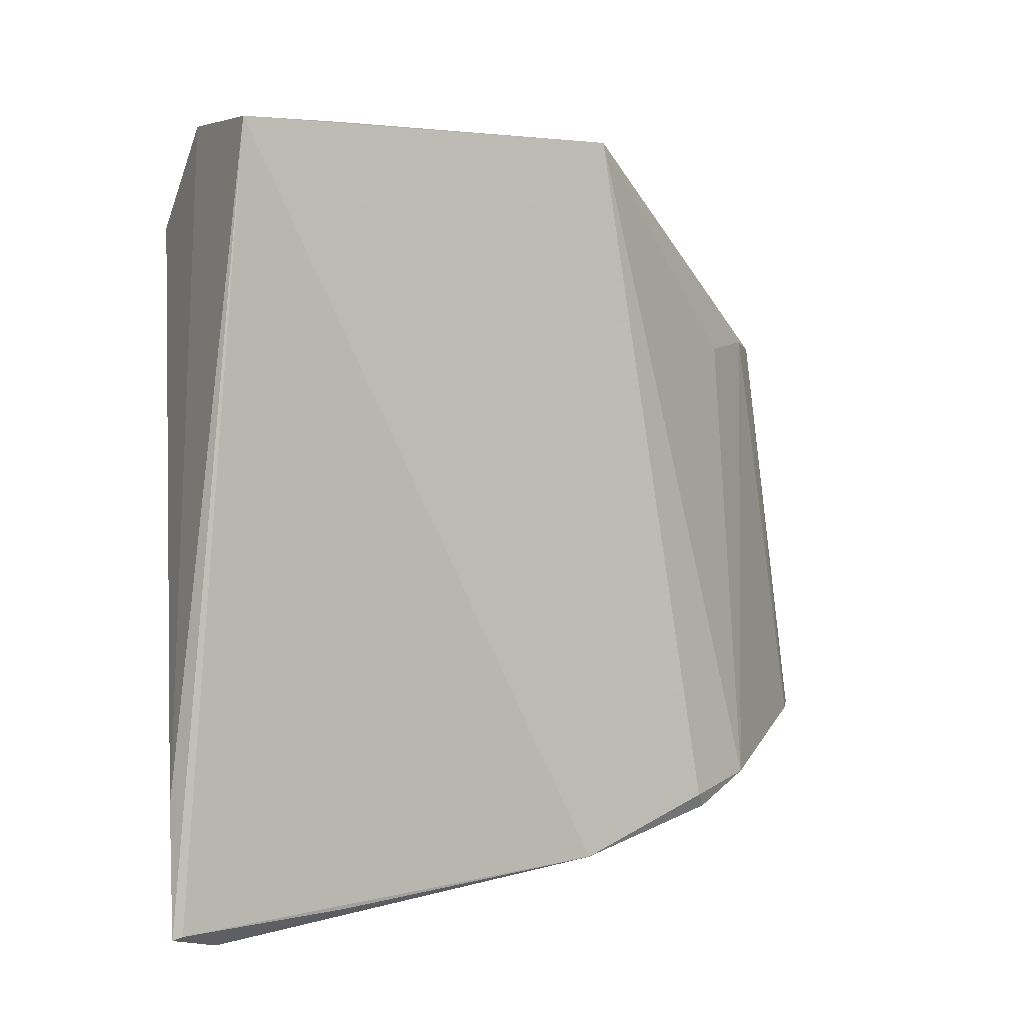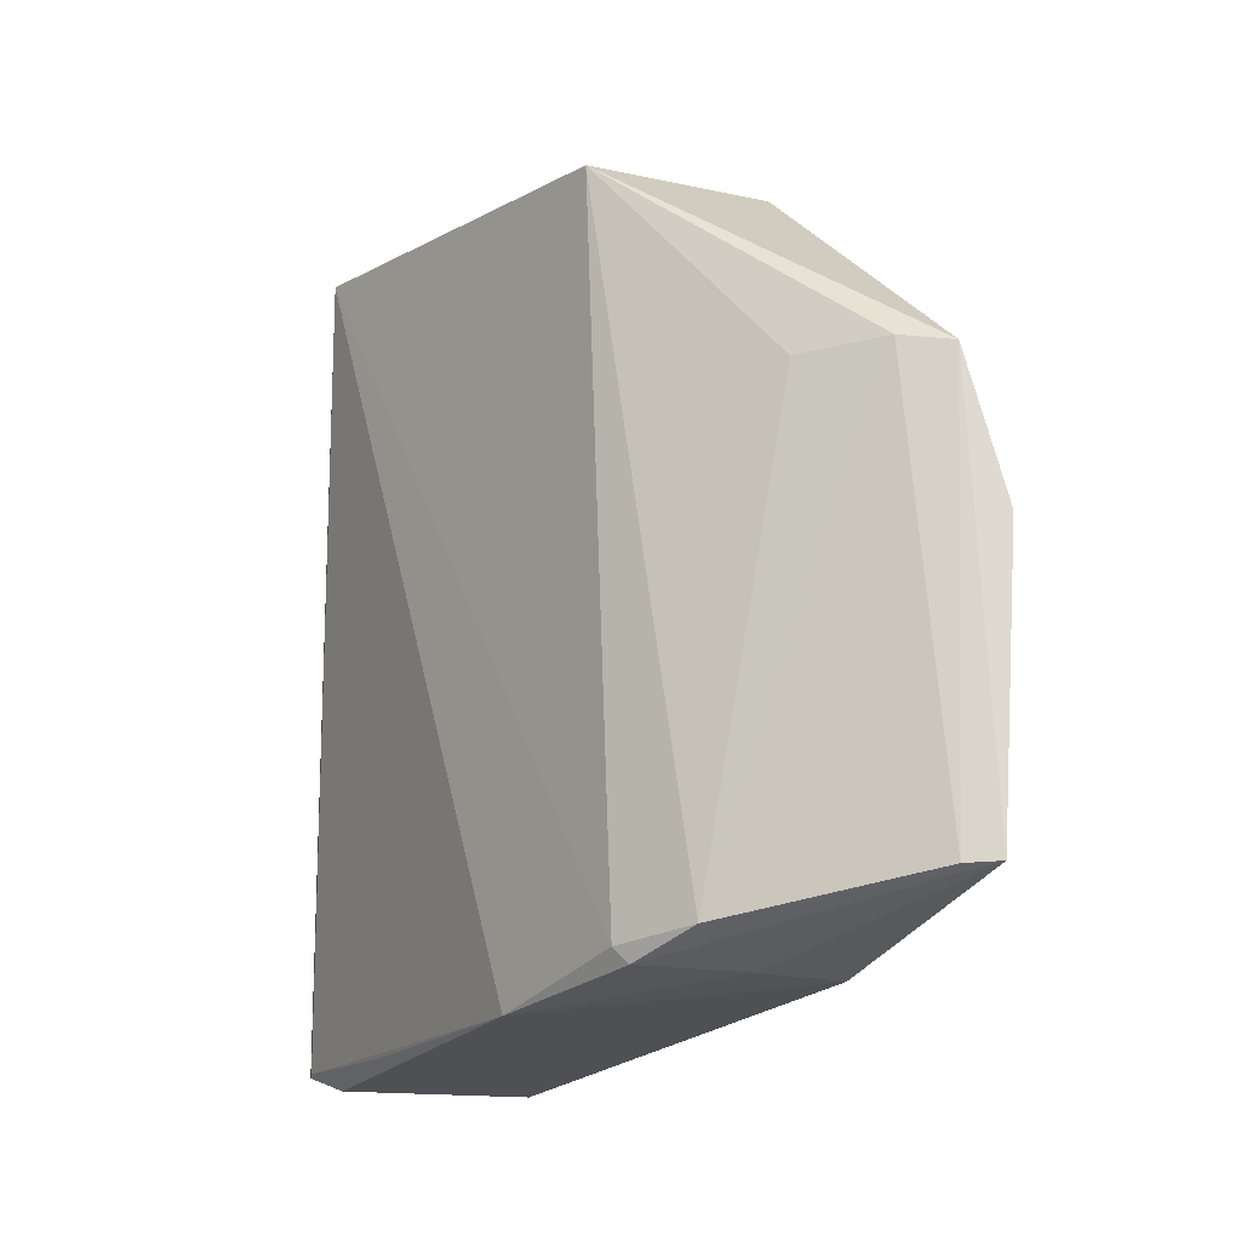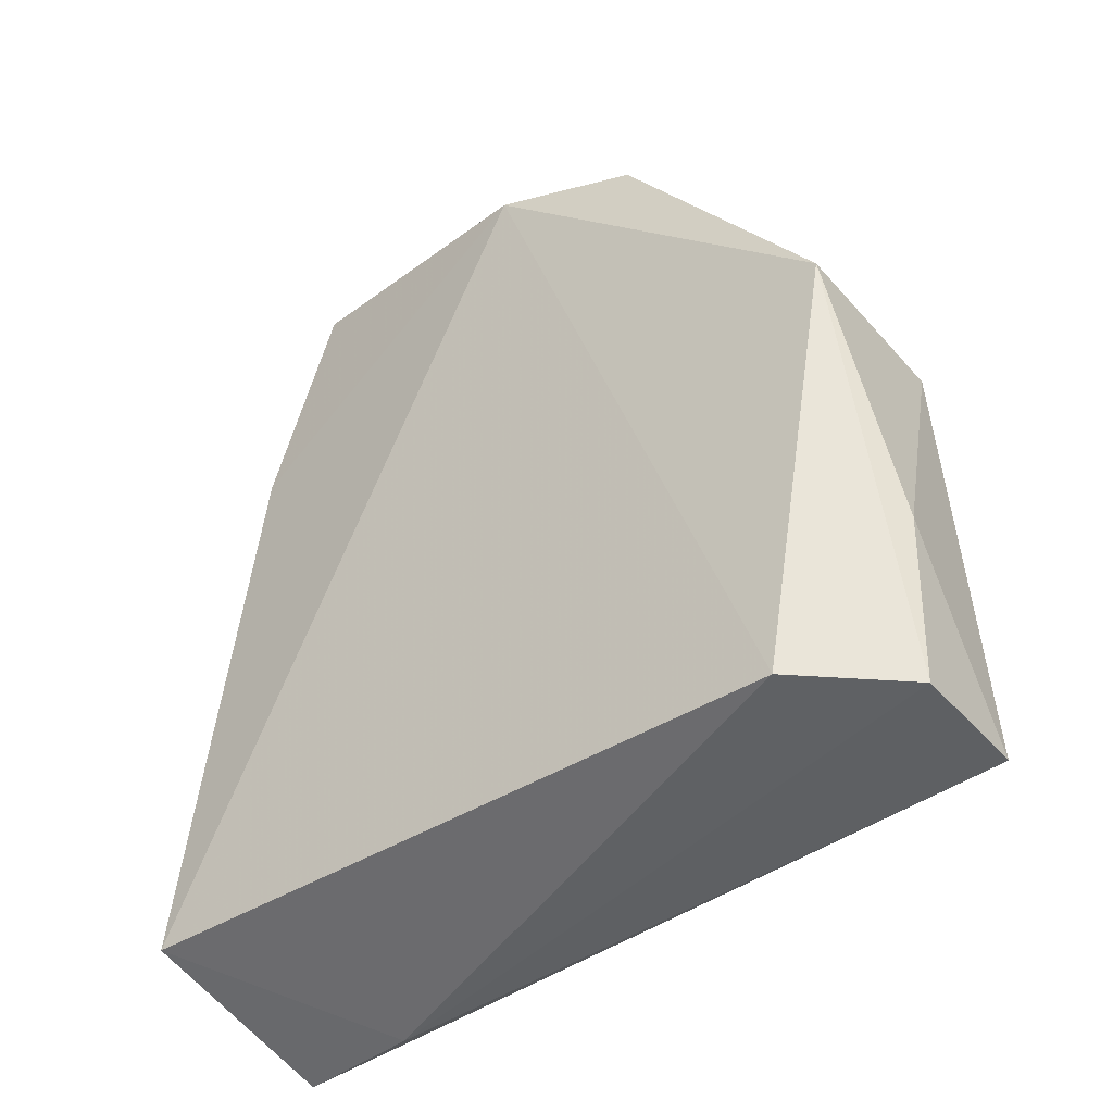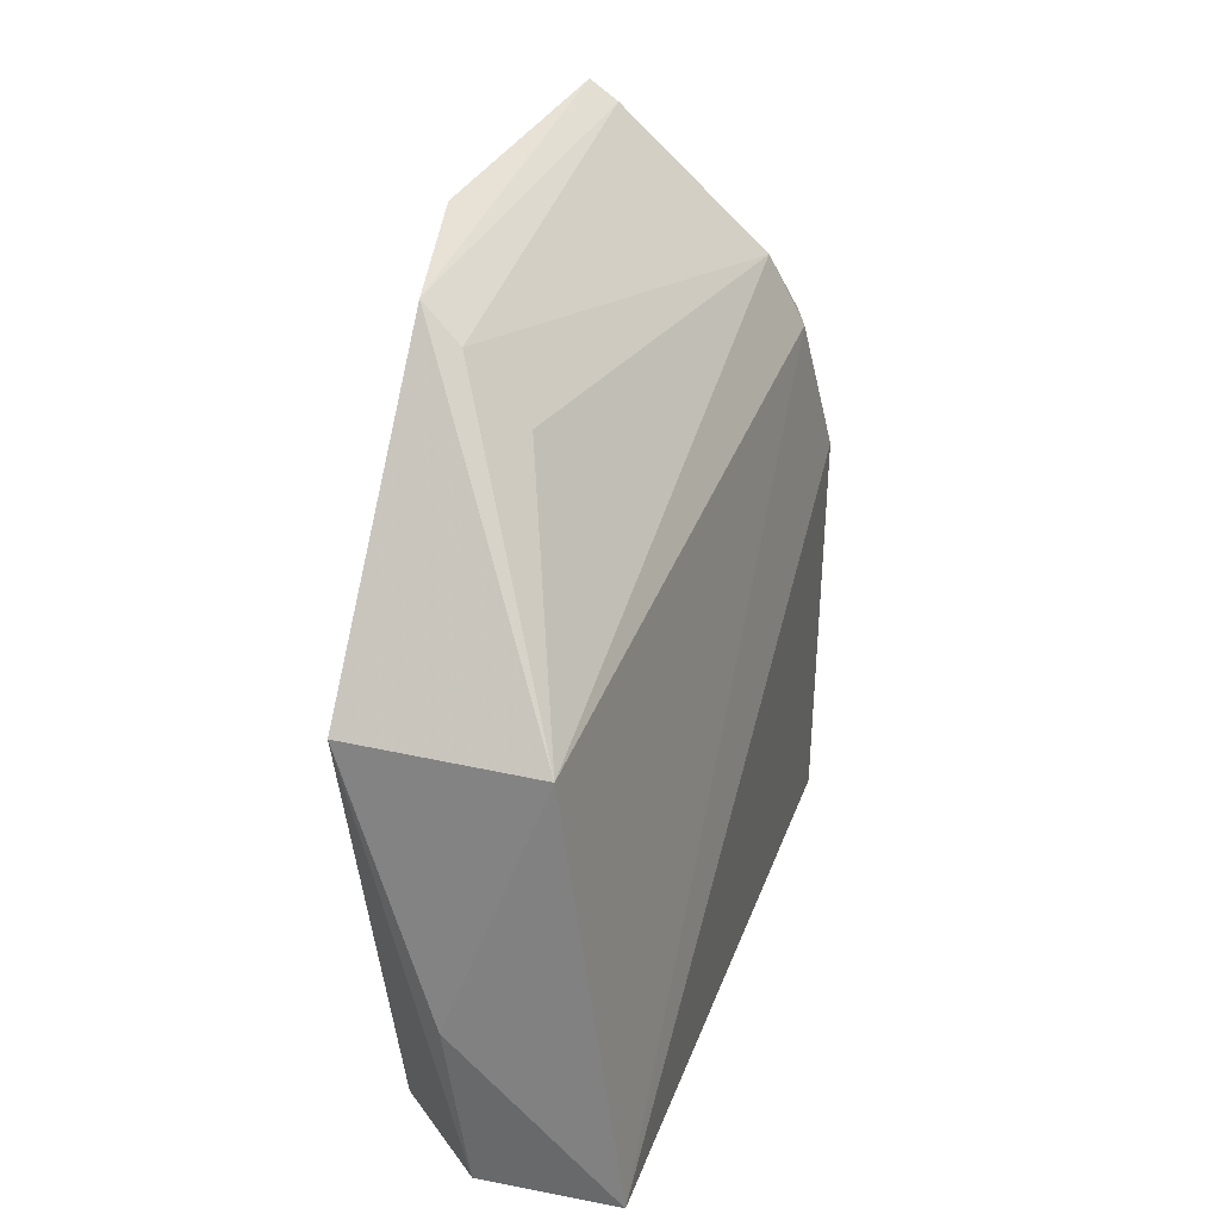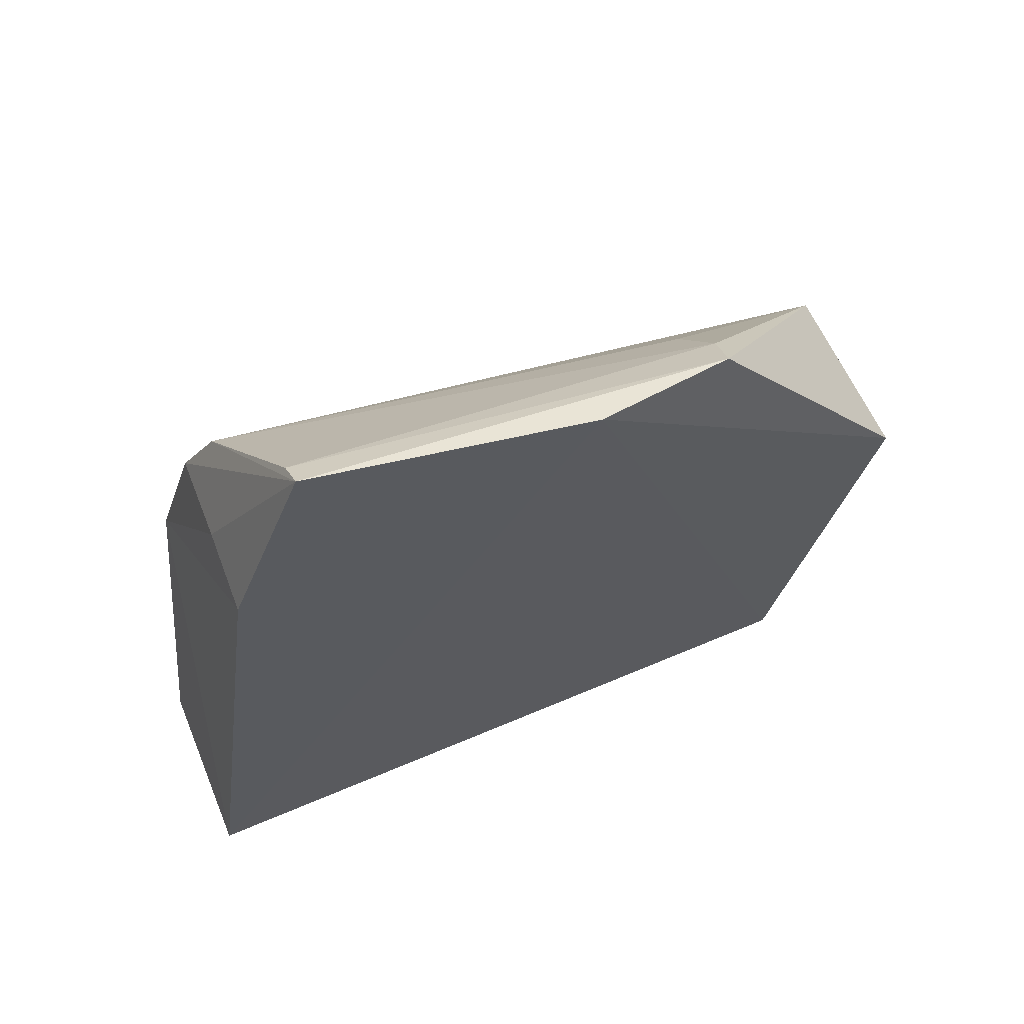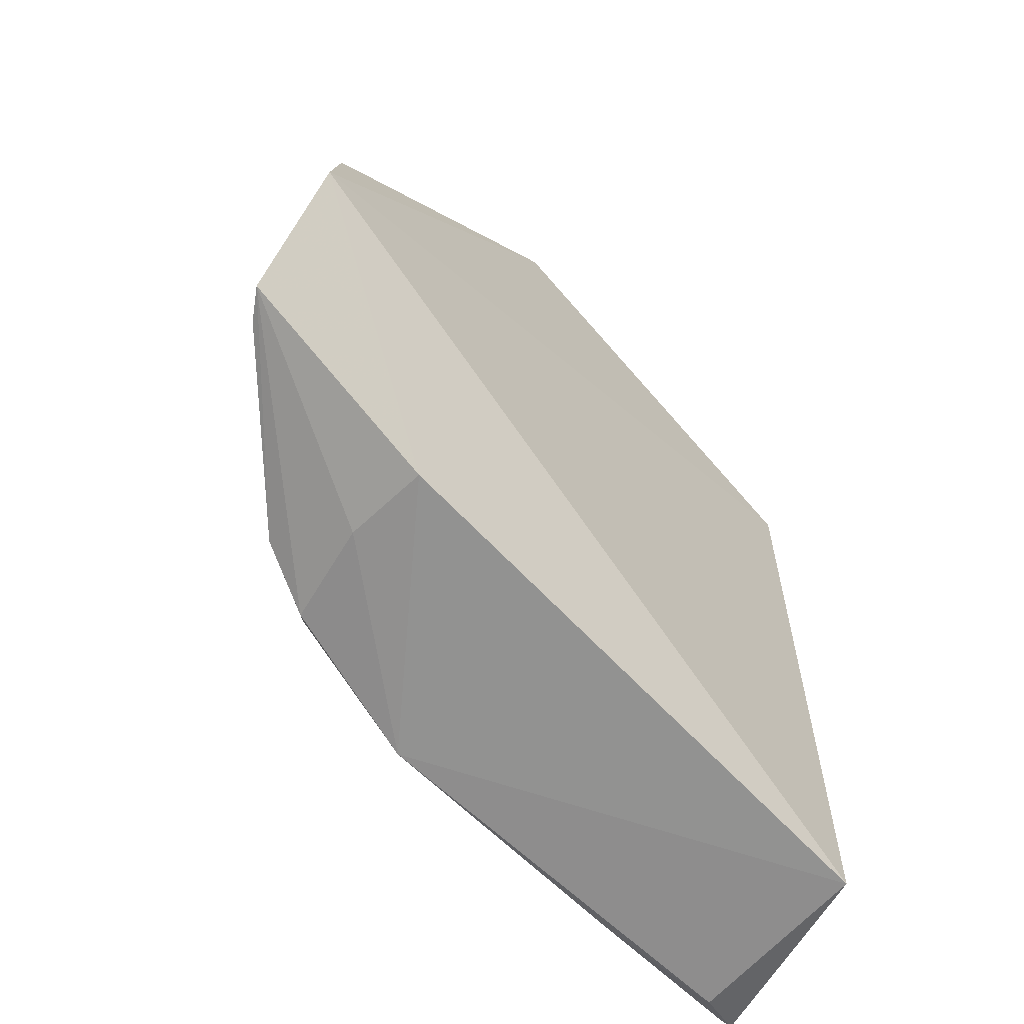
<metadata>
{"format":"obj","ext":"obj","renderer":"f3d","projection":"perspective","resolution":1024,"background":"white","views":[{"elev":4.1,"azim":63.5,"up":"+Z"},{"elev":-11.7,"azim":150.5,"up":"+Z"},{"elev":-40.7,"azim":-52.4,"up":"+Y"},{"elev":29.4,"azim":17.0,"up":"+Y"},{"elev":62.5,"azim":-113.5,"up":"+Y"},{"elev":-61.8,"azim":-134.9,"up":"+Z"}]}
</metadata>
<code>
v 0.04693 0.1163 0.05065
v 0.05053 0.09073 0.05075
v 0.05014 0.1136 0.005238
v 0.03672 0.1248 0.006755
v 0.03642 0.09053 0.0451
v 0.03818 0.1364 0.01145
v 0.04883 0.1226 0.008176
v 0.03541 0.1165 0.05063
v 0.04911 0.08642 0.002858
v 0.04672 0.1271 0.009016
v 0.04217 0.09076 0.0509
v 0.03588 0.1343 0.03753
v 0.03651 0.09041 0.001803
v 0.0493 0.08699 0.003073
v 0.04203 0.1248 0.007008
v 0.0482 0.1232 0.007281
v 0.04102 0.1007 0.05178
v 0.04836 0.0866 0.01079
v 0.0342 0.136 0.02873
v 0.03823 0.1322 0.03802
v 0.04831 0.08934 0.002036
v 0.03649 0.1376 0.01154
v 0.04164 0.128 0.03754
v 0.04957 0.09708 0.003642
f 7 1 2
f 7 2 3
f 10 1 7
f 11 8 5
f 12 8 1
f 13 4 3
f 14 3 2
f 14 2 9
f 15 3 4
f 16 10 7
f 16 7 3
f 16 3 15
f 17 11 2
f 17 2 1
f 17 1 8
f 17 8 11
f 18 9 2
f 18 2 11
f 18 11 5
f 18 13 9
f 18 5 13
f 19 4 13
f 19 8 12
f 19 13 5
f 19 5 8
f 20 10 6
f 20 6 12
f 20 12 1
f 21 13 3
f 21 9 13
f 21 14 9
f 22 15 4
f 22 16 15
f 22 6 10
f 22 10 16
f 22 4 19
f 22 19 12
f 22 12 6
f 23 20 1
f 23 1 10
f 23 10 20
f 24 21 3
f 24 3 14
f 24 14 21

</code>
